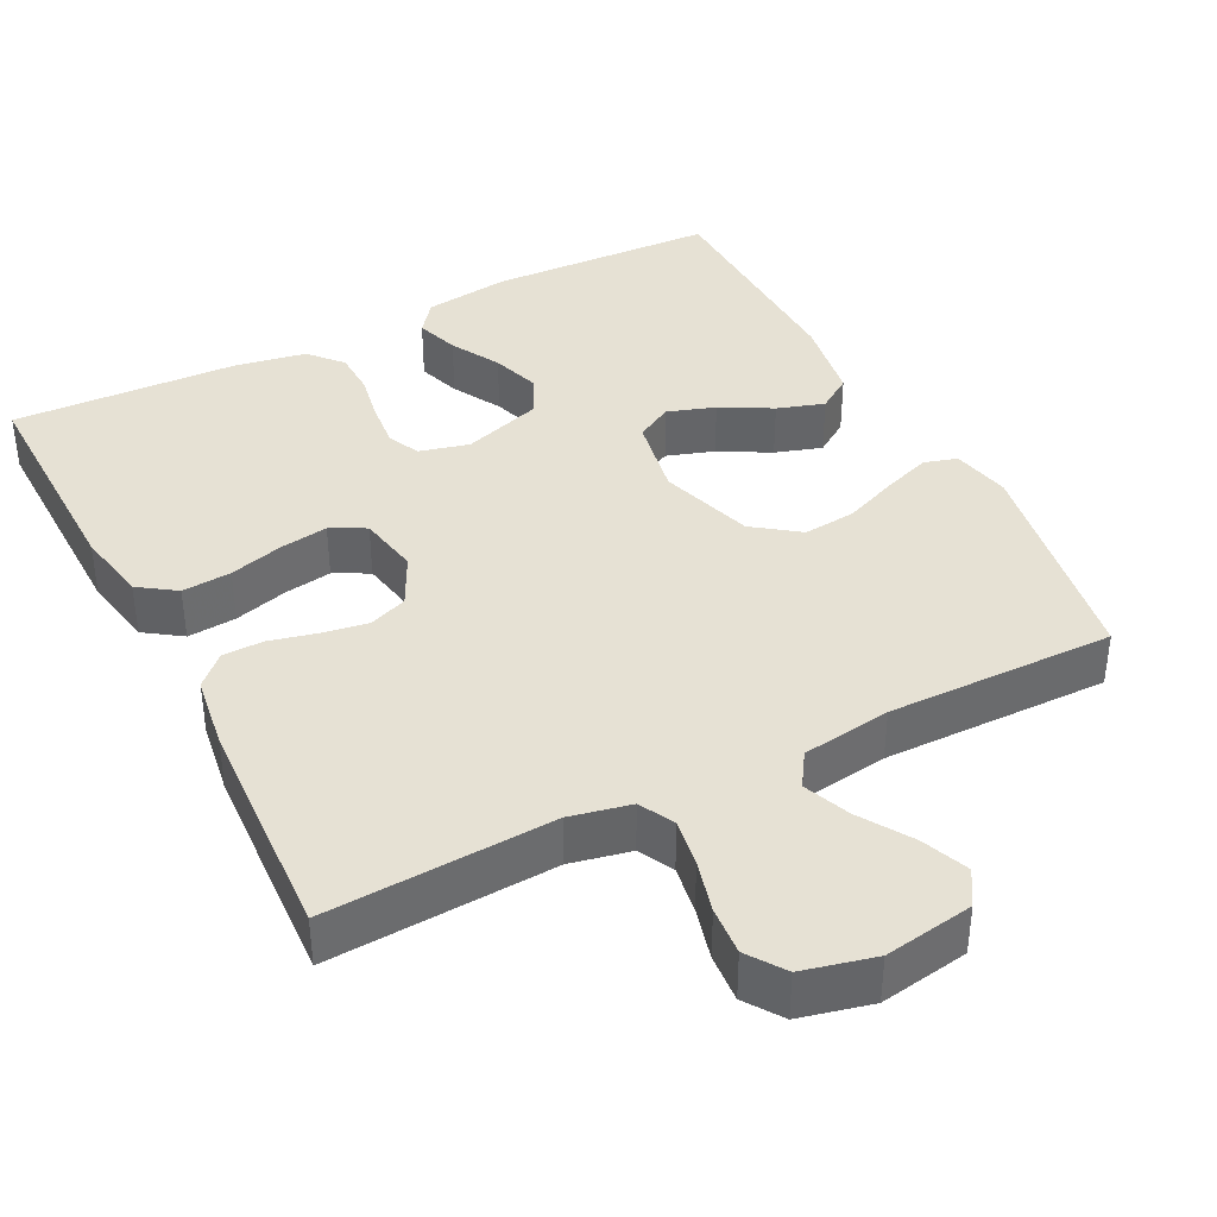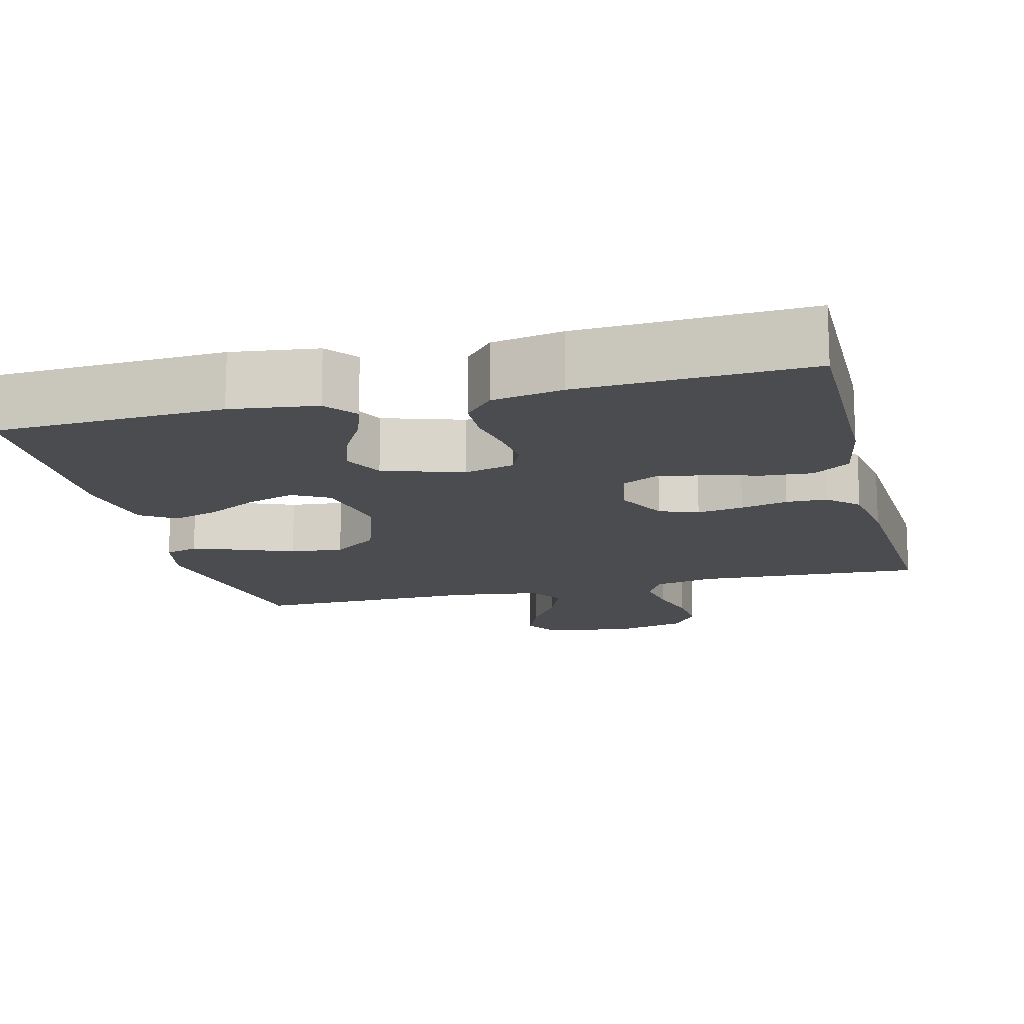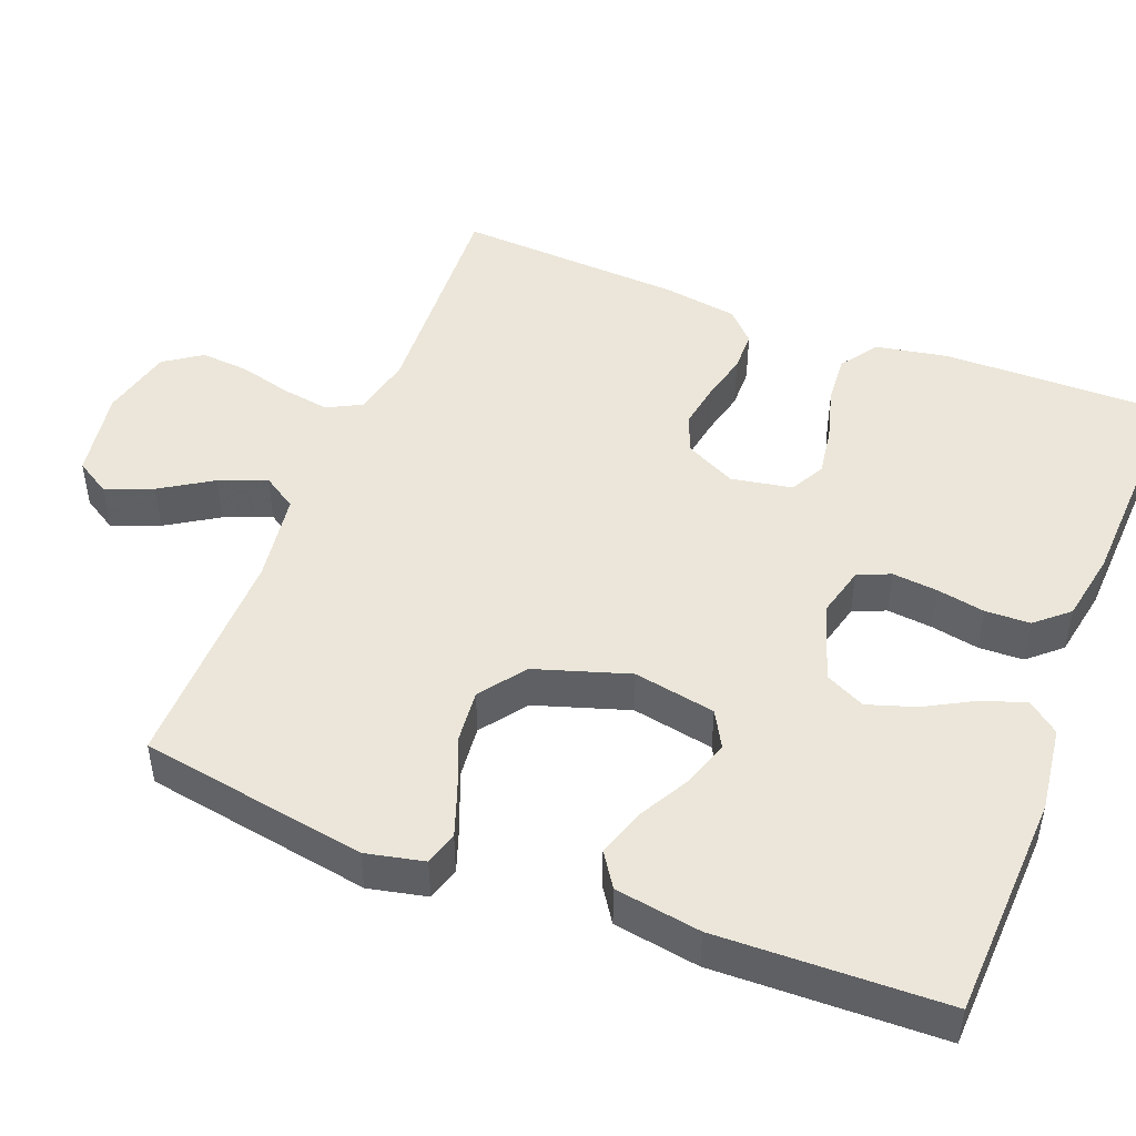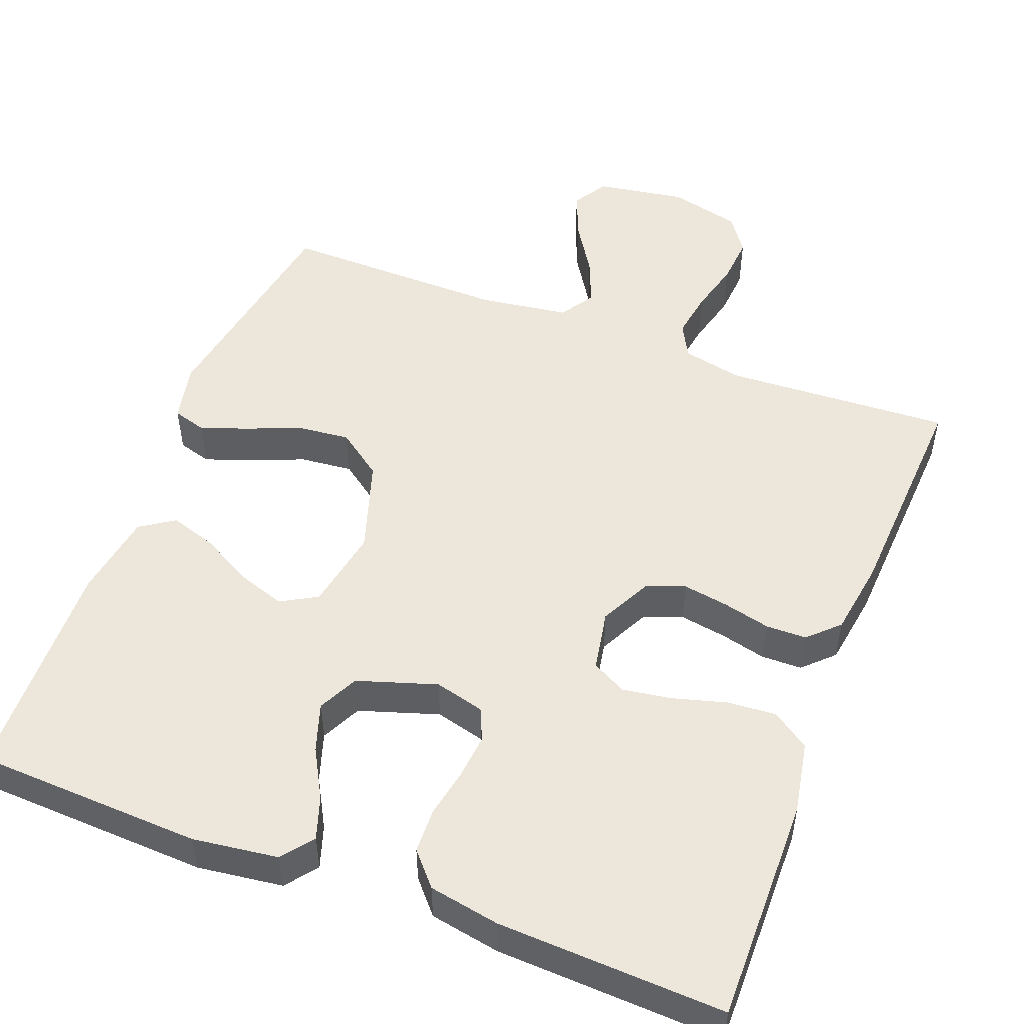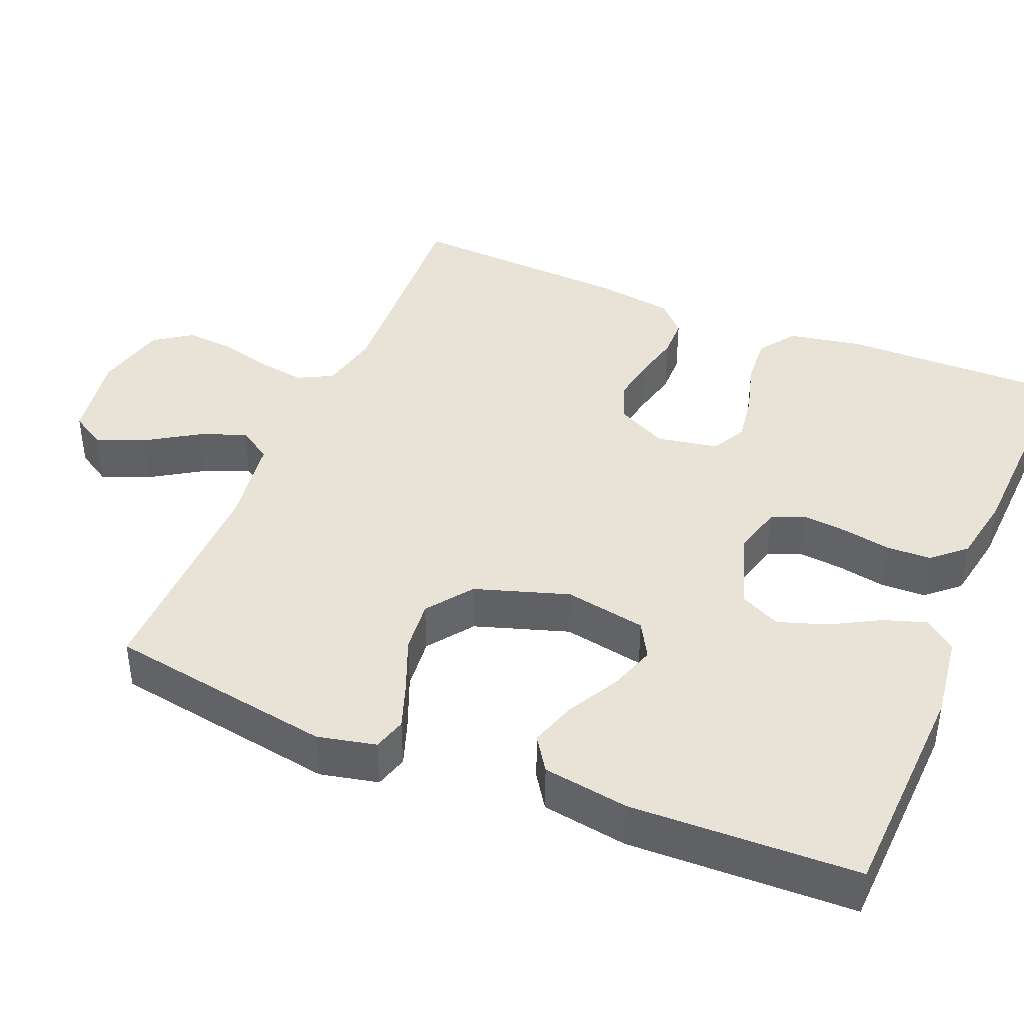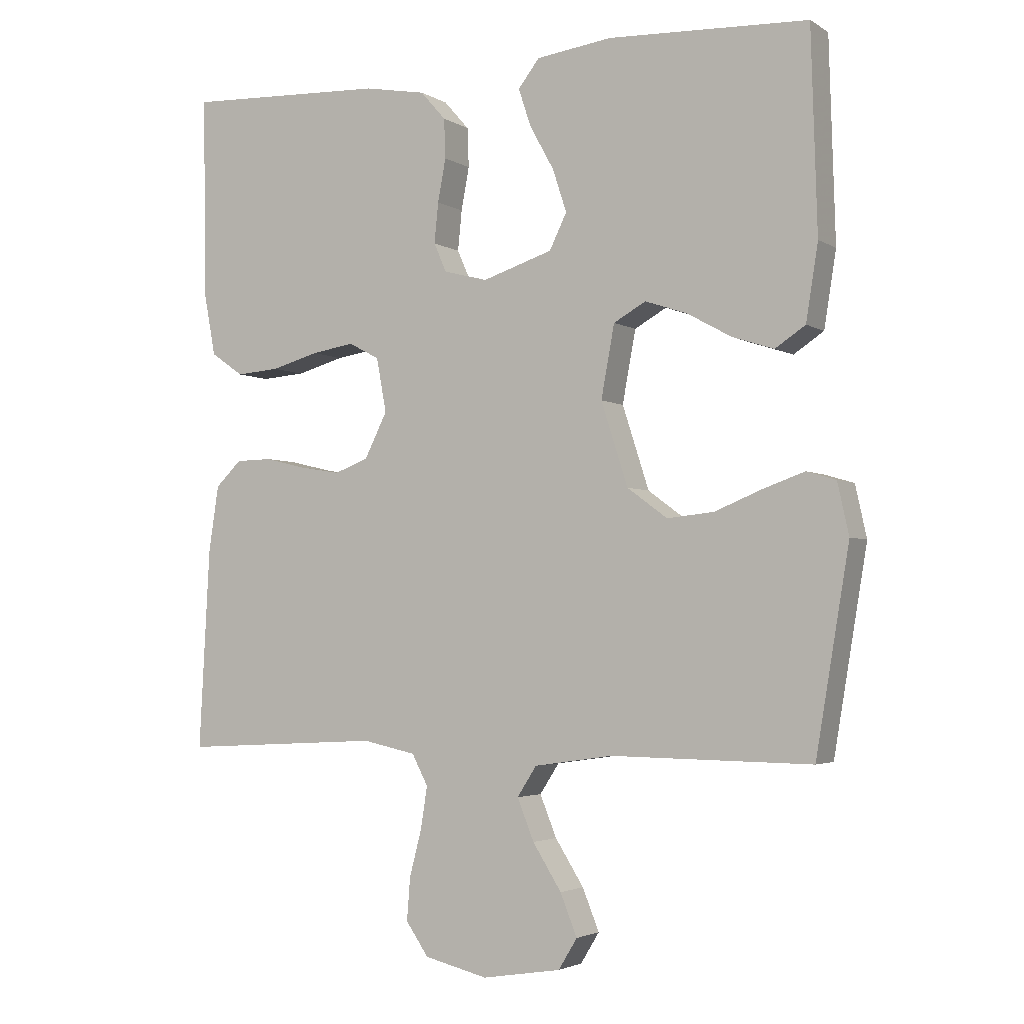
<metadata>
{"format":"obj","ext":"obj","renderer":"f3d","projection":"perspective","resolution":1024,"background":"white","views":[{"elev":39.0,"azim":152.9,"up":"+Y"},{"elev":-14.8,"azim":14.3,"up":"+Y"},{"elev":47.9,"azim":-68.6,"up":"+Y"},{"elev":50.8,"azim":21.0,"up":"+Y"},{"elev":41.4,"azim":-67.5,"up":"+Y"},{"elev":-3.1,"azim":-151.8,"up":"+Z"}]}
</metadata>
<code>
v -0.5 0.07 0.5
v -0.2 0.07 0.513
v -0.087 0.07 0.498
v -0.055 0.07 0.457
v -0.074 0.07 0.4
v -0.11 0.07 0.335
v -0.131 0.07 0.271
v -0.105 0.07 0.218
v 0 0.07 0.184
v 0.066 0.07 0.201
v 0.085 0.07 0.244
v 0.079 0.07 0.304
v 0.067 0.07 0.368
v 0.069 0.07 0.427
v 0.107 0.07 0.47
v 0.2 0.07 0.487
v 0.5 0.07 0.5
v 0.496 0.07 0.2
v 0.478 0.07 0.104
v 0.429 0.07 0.07
v 0.364 0.07 0.075
v 0.293 0.07 0.095
v 0.229 0.07 0.105
v 0.183 0.07 0.081
v 0.168 0.07 0
v 0.202 0.07 -0.068
v 0.253 0.07 -0.087
v 0.314 0.07 -0.077
v 0.376 0.07 -0.062
v 0.43 0.07 -0.063
v 0.469 0.07 -0.101
v 0.484 0.07 -0.2
v 0.5 0.07 -0.5
v 0.2 0.07 -0.484
v 0.12 0.07 -0.501
v 0.096 0.07 -0.547
v 0.106 0.07 -0.61
v 0.124 0.07 -0.679
v 0.129 0.07 -0.743
v 0.095 0.07 -0.792
v 0 0.07 -0.815
v -0.118 0.07 -0.796
v -0.146 0.07 -0.75
v -0.121 0.07 -0.688
v -0.078 0.07 -0.62
v -0.053 0.07 -0.558
v -0.082 0.07 -0.513
v -0.2 0.07 -0.496
v -0.5 0.07 -0.5
v -0.55 0.07 -0.2
v -0.533 0.07 -0.123
v -0.489 0.07 -0.11
v -0.427 0.07 -0.132
v -0.356 0.07 -0.161
v -0.286 0.07 -0.168
v -0.226 0.07 -0.124
v -0.186 0.07 0
v -0.206 0.07 0.108
v -0.254 0.07 0.135
v -0.317 0.07 0.114
v -0.384 0.07 0.077
v -0.446 0.07 0.057
v -0.491 0.07 0.087
v -0.509 0.07 0.2
v -0.5 0 0.5
v -0.2 0 0.513
v -0.087 0 0.498
v -0.055 0 0.457
v -0.074 0 0.4
v -0.11 0 0.335
v -0.131 0 0.271
v -0.105 0 0.218
v 0 0 0.184
v 0.066 0 0.201
v 0.085 0 0.244
v 0.079 0 0.304
v 0.067 0 0.368
v 0.069 0 0.427
v 0.107 0 0.47
v 0.2 0 0.487
v 0.5 0 0.5
v 0.496 0 0.2
v 0.478 0 0.104
v 0.429 0 0.07
v 0.364 0 0.075
v 0.293 0 0.095
v 0.229 0 0.105
v 0.183 0 0.081
v 0.168 0 0
v 0.202 0 -0.068
v 0.253 0 -0.087
v 0.314 0 -0.077
v 0.376 0 -0.062
v 0.43 0 -0.063
v 0.469 0 -0.101
v 0.484 0 -0.2
v 0.5 0 -0.5
v 0.2 0 -0.484
v 0.12 0 -0.501
v 0.096 0 -0.547
v 0.106 0 -0.61
v 0.124 0 -0.679
v 0.129 0 -0.743
v 0.095 0 -0.792
v 0 0 -0.815
v -0.118 0 -0.796
v -0.146 0 -0.75
v -0.121 0 -0.688
v -0.078 0 -0.62
v -0.053 0 -0.558
v -0.082 0 -0.513
v -0.2 0 -0.496
v -0.5 0 -0.5
v -0.55 0 -0.2
v -0.533 0 -0.123
v -0.489 0 -0.11
v -0.427 0 -0.132
v -0.356 0 -0.161
v -0.286 0 -0.168
v -0.226 0 -0.124
v -0.186 0 0
v -0.206 0 0.108
v -0.254 0 0.135
v -0.317 0 0.114
v -0.384 0 0.077
v -0.446 0 0.057
v -0.491 0 0.087
v -0.509 0 0.2
f 60 61 62 63
f 59 60 63 64
f 51 52 53 54
f 49 50 51 54
f 48 49 54 55
f 47 48 55 56
f 42 43 44 45
f 42 45 46
f 41 42 46
f 40 41 46
f 37 38 39 40
f 36 37 40 46
f 35 36 46 47
f 31 32 33 34
f 28 29 30 31
f 27 28 31 34
f 26 27 34 35
f 19 20 21 22
f 19 22 23
f 18 19 23
f 17 18 23
f 16 17 23 24
f 12 13 14 15
f 11 12 15 16
f 10 11 16 24
f 3 4 5 6
f 3 6 7
f 2 3 7
f 59 64 1 2
f 58 59 2 7
f 57 58 7 8
f 56 57 8 9
f 25 26 35 47
f 24 25 47 56
f 9 10 24 56
f 127 126 125 124
f 128 127 124 123
f 118 117 116 115
f 118 115 114 113
f 119 118 113 112
f 120 119 112 111
f 109 108 107 106
f 110 109 106
f 110 106 105
f 110 105 104
f 104 103 102 101
f 110 104 101 100
f 111 110 100 99
f 98 97 96 95
f 95 94 93 92
f 98 95 92 91
f 99 98 91 90
f 86 85 84 83
f 87 86 83
f 87 83 82
f 87 82 81
f 88 87 81 80
f 79 78 77 76
f 80 79 76 75
f 88 80 75 74
f 70 69 68 67
f 71 70 67
f 71 67 66
f 66 65 128 123
f 71 66 123 122
f 72 71 122 121
f 73 72 121 120
f 111 99 90 89
f 120 111 89 88
f 120 88 74 73
f 1 65 66 2
f 2 66 67 3
f 3 67 68 4
f 4 68 69 5
f 5 69 70 6
f 6 70 71 7
f 7 71 72 8
f 8 72 73 9
f 9 73 74 10
f 10 74 75 11
f 11 75 76 12
f 12 76 77 13
f 13 77 78 14
f 14 78 79 15
f 15 79 80 16
f 16 80 81 17
f 17 81 82 18
f 18 82 83 19
f 19 83 84 20
f 20 84 85 21
f 21 85 86 22
f 22 86 87 23
f 23 87 88 24
f 24 88 89 25
f 25 89 90 26
f 26 90 91 27
f 27 91 92 28
f 28 92 93 29
f 29 93 94 30
f 30 94 95 31
f 31 95 96 32
f 32 96 97 33
f 33 97 98 34
f 34 98 99 35
f 35 99 100 36
f 36 100 101 37
f 37 101 102 38
f 38 102 103 39
f 39 103 104 40
f 40 104 105 41
f 41 105 106 42
f 42 106 107 43
f 43 107 108 44
f 44 108 109 45
f 45 109 110 46
f 46 110 111 47
f 47 111 112 48
f 48 112 113 49
f 49 113 114 50
f 50 114 115 51
f 51 115 116 52
f 52 116 117 53
f 53 117 118 54
f 54 118 119 55
f 55 119 120 56
f 56 120 121 57
f 57 121 122 58
f 58 122 123 59
f 59 123 124 60
f 60 124 125 61
f 61 125 126 62
f 62 126 127 63
f 63 127 128 64
f 64 128 65 1

</code>
